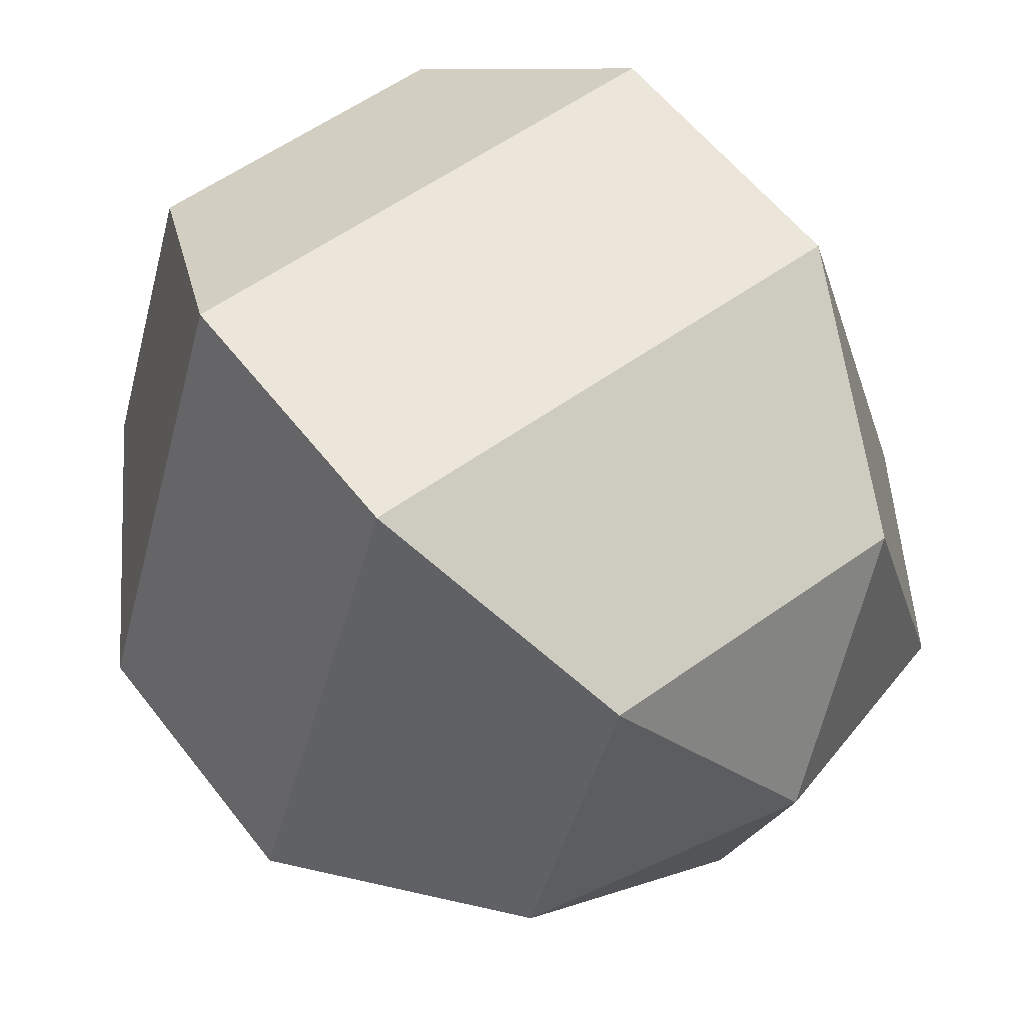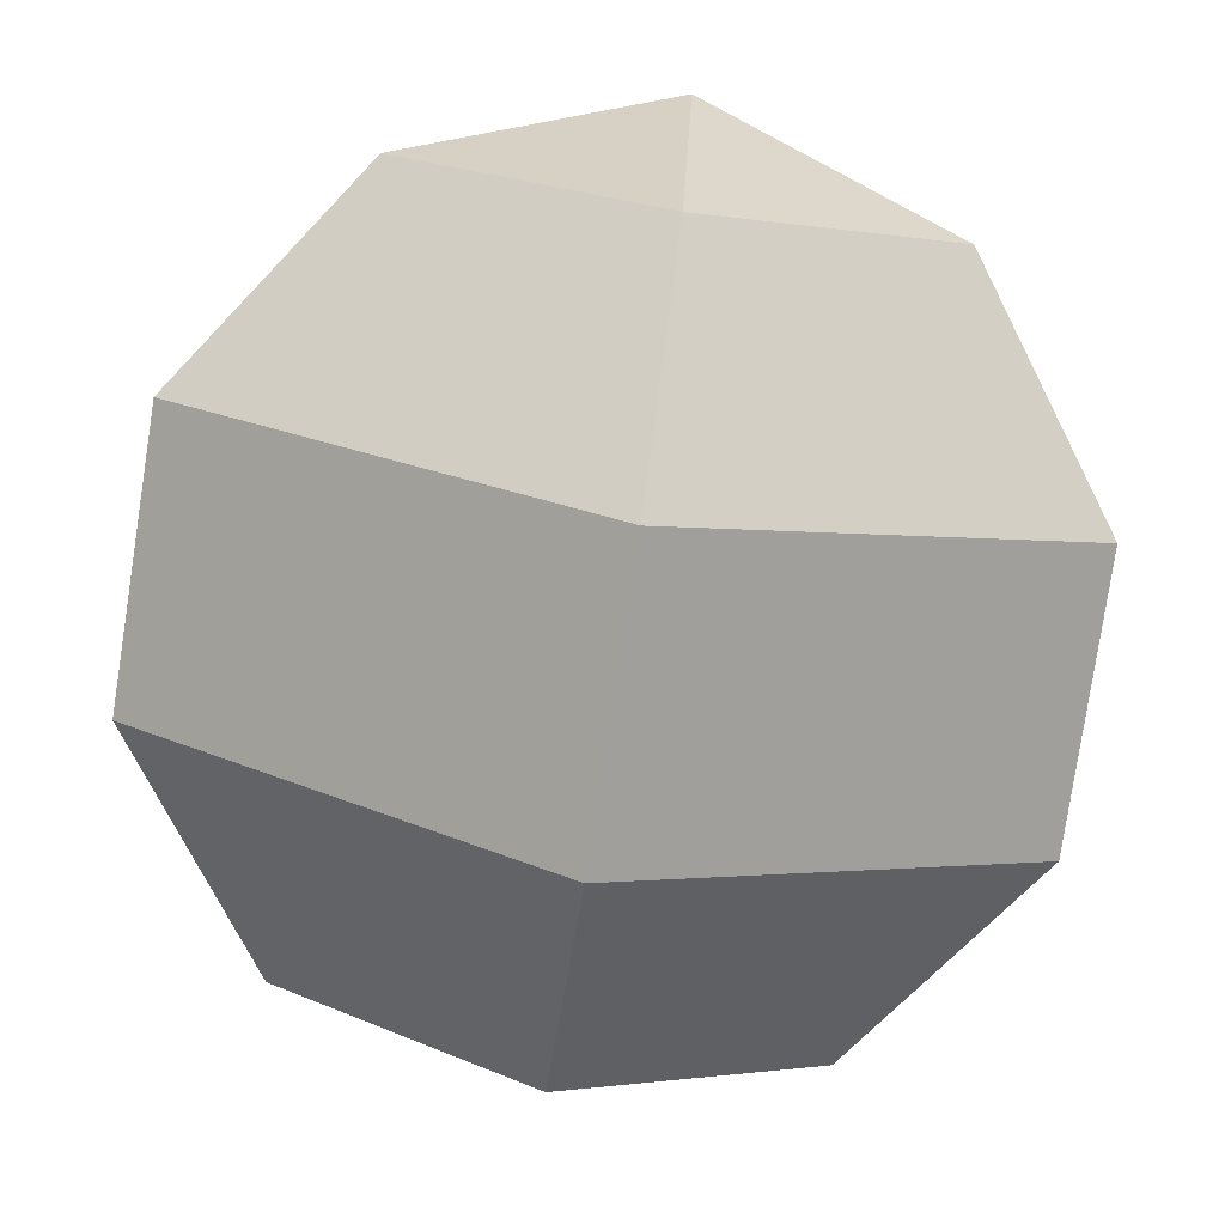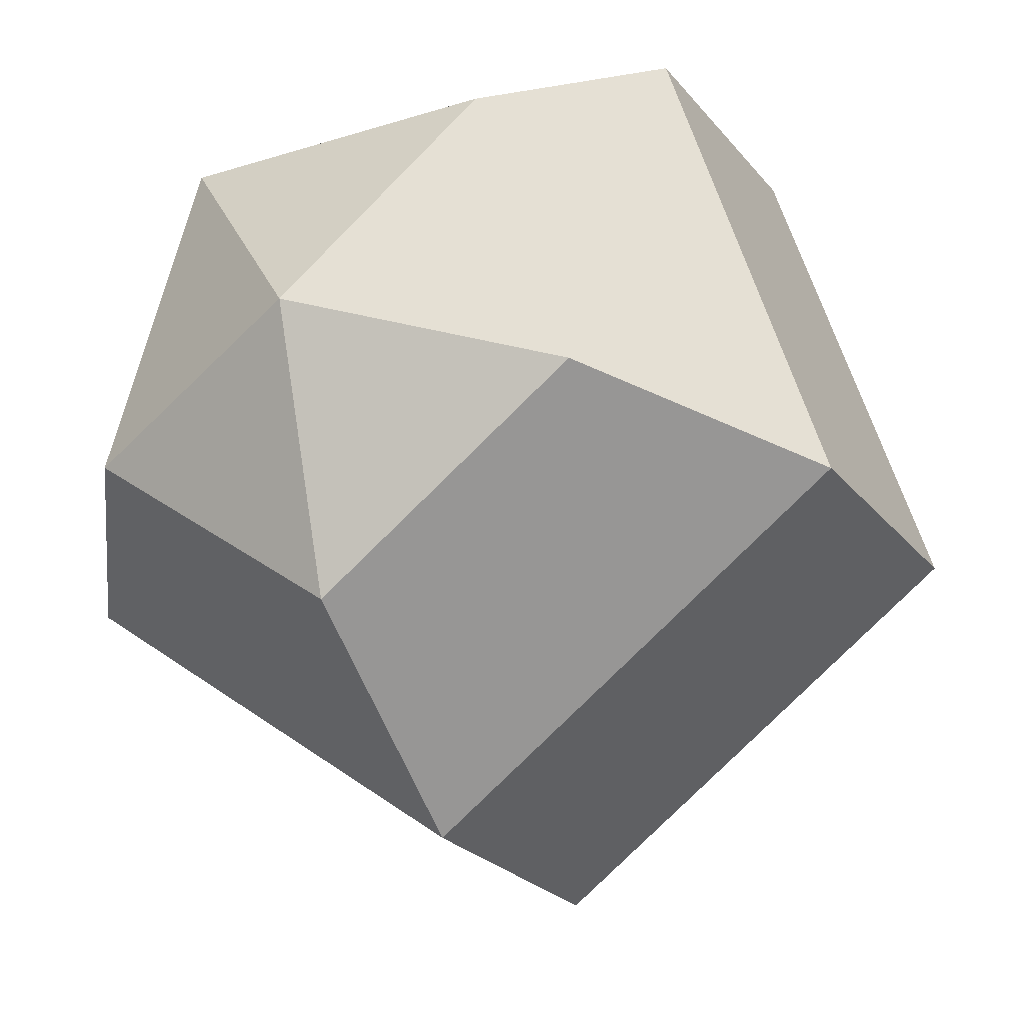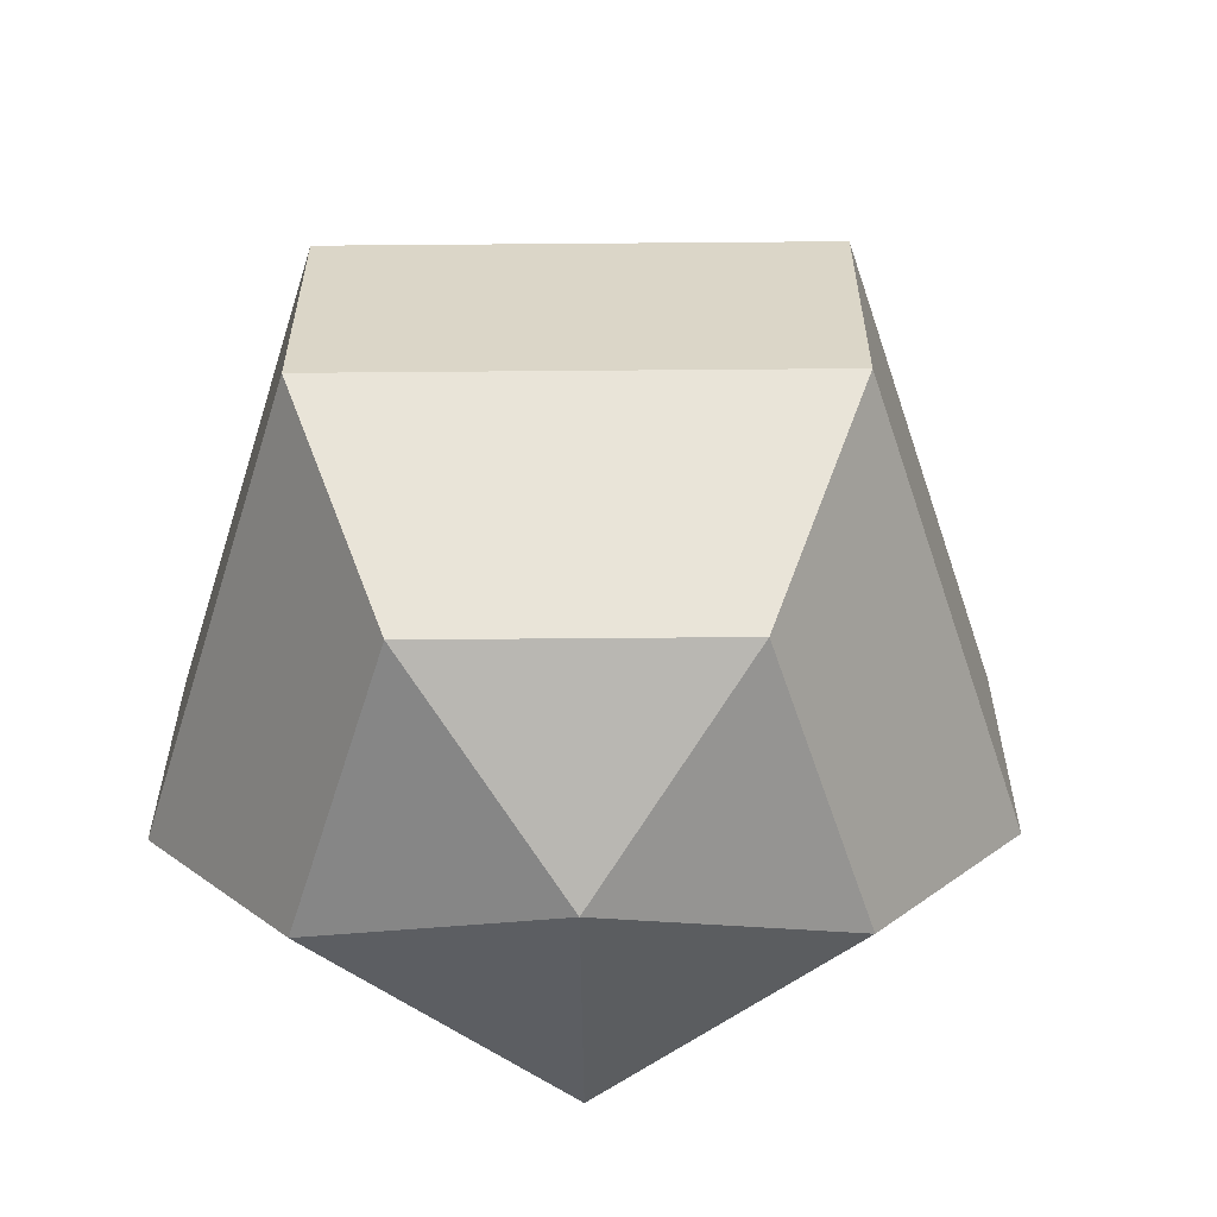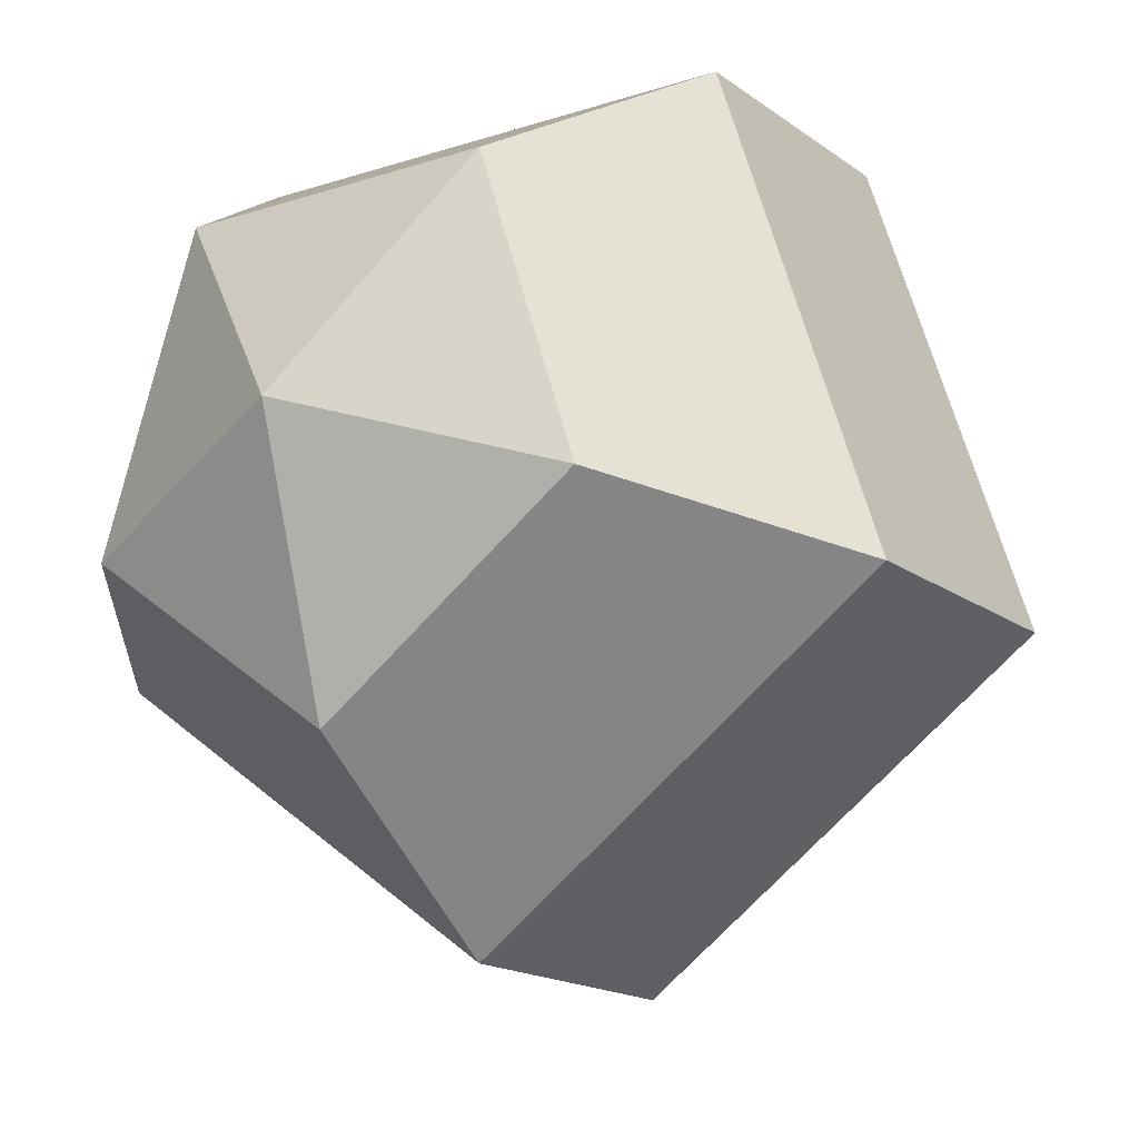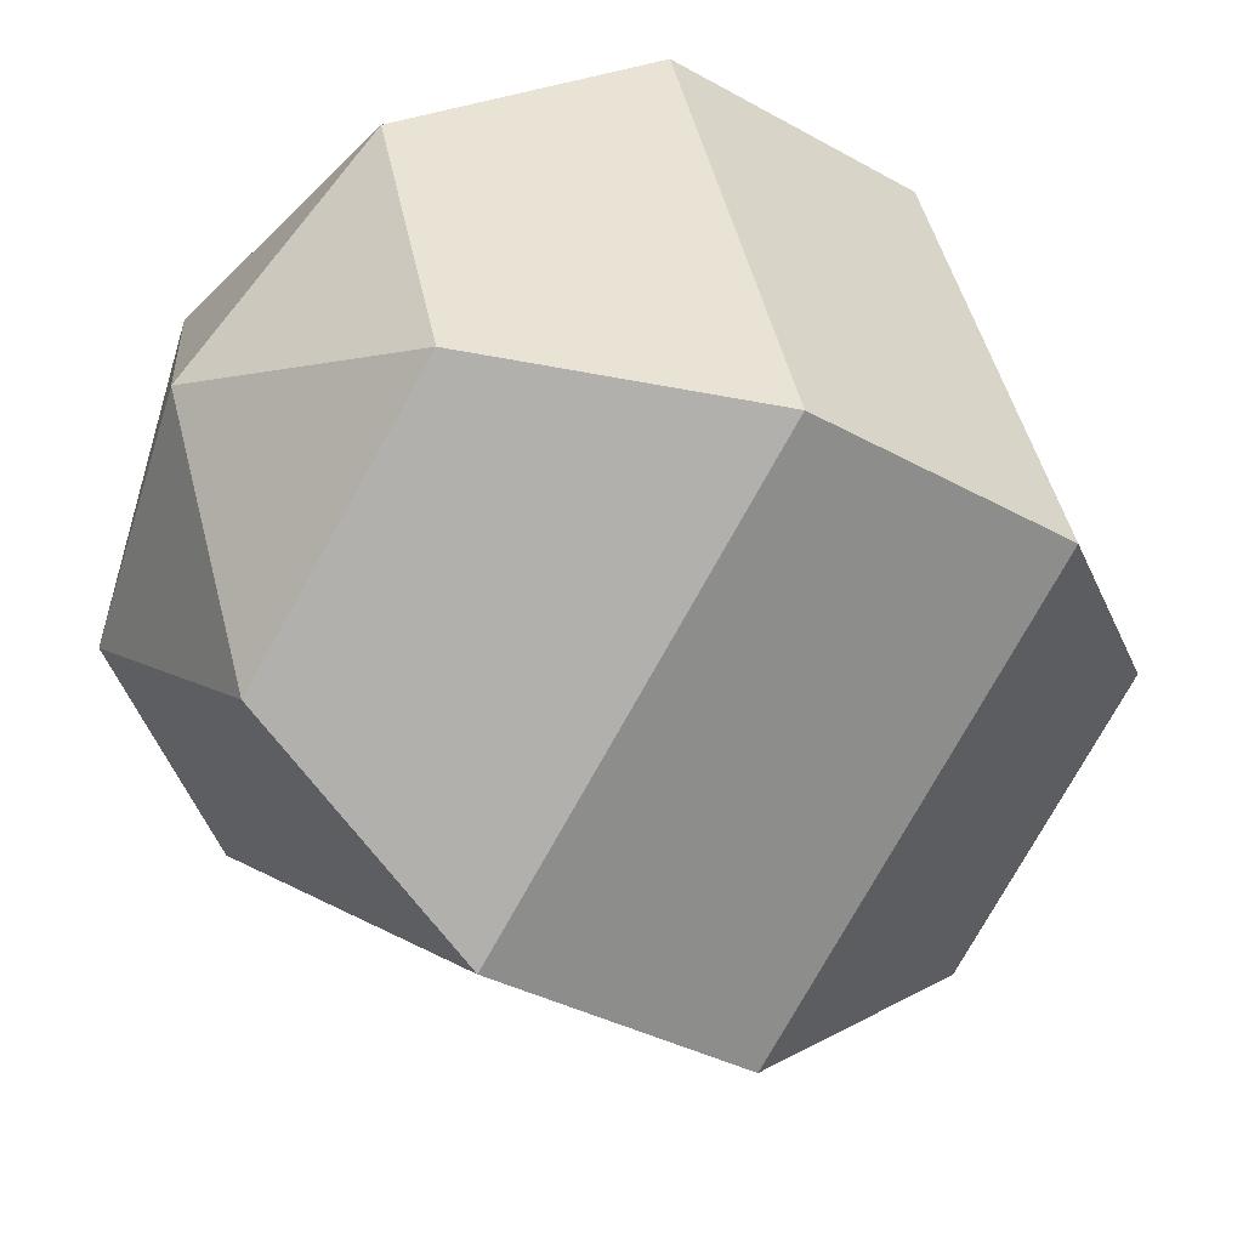
<metadata>
{"format":"obj","ext":"obj","renderer":"f3d","projection":"perspective","resolution":1024,"background":"white","views":[{"elev":56.5,"azim":-37.0,"up":"+Z"},{"elev":-79.5,"azim":-8.7,"up":"+Z"},{"elev":-23.3,"azim":28.1,"up":"+Z"},{"elev":-60.2,"azim":144.5,"up":"+Y"},{"elev":-16.1,"azim":-145.9,"up":"+Z"},{"elev":-34.5,"azim":-127.2,"up":"+Z"}]}
</metadata>
<code>
o Sphere
v 0 0.809 -0.5878
v 0 0.309 -0.9511
v 0 -0.309 -0.9511
v 0 -0.809 -0.5878
v 0.559 0.809 -0.1816
v 0.9045 0.309 -0.2939
v 0.9045 -0.309 -0.2939
v 0.559 -0.809 -0.1816
v 0.3455 0.809 0.4755
v 0.559 0.309 0.7694
v 0.559 -0.309 0.7694
v 0.3455 -0.809 0.4755
v 0 1 0
v -0.3455 0.809 0.4755
v -0.559 0.309 0.7694
v -0.559 -0.309 0.7694
v -0.3455 -0.809 0.4755
v -0.559 0.809 -0.1816
v -0.9045 0.309 -0.2939
v -0.9045 -0.309 -0.2939
v -0.559 -0.809 -0.1816
v 0 -1 0
f 2 1 5 6
f 22 4 8
f 3 2 6 7
f 1 13 5
f 4 3 7 8
f 8 7 11 12
f 6 5 9 10
f 22 8 12
f 7 6 10 11
f 5 13 9
f 12 11 16 17
f 10 9 14 15
f 22 12 17
f 11 10 15 16
f 9 13 14
f 17 16 20 21
f 15 14 18 19
f 22 17 21
f 16 15 19 20
f 14 13 18
f 21 20 3 4
f 19 18 1 2
f 22 21 4
f 20 19 2 3
f 18 13 1

</code>
